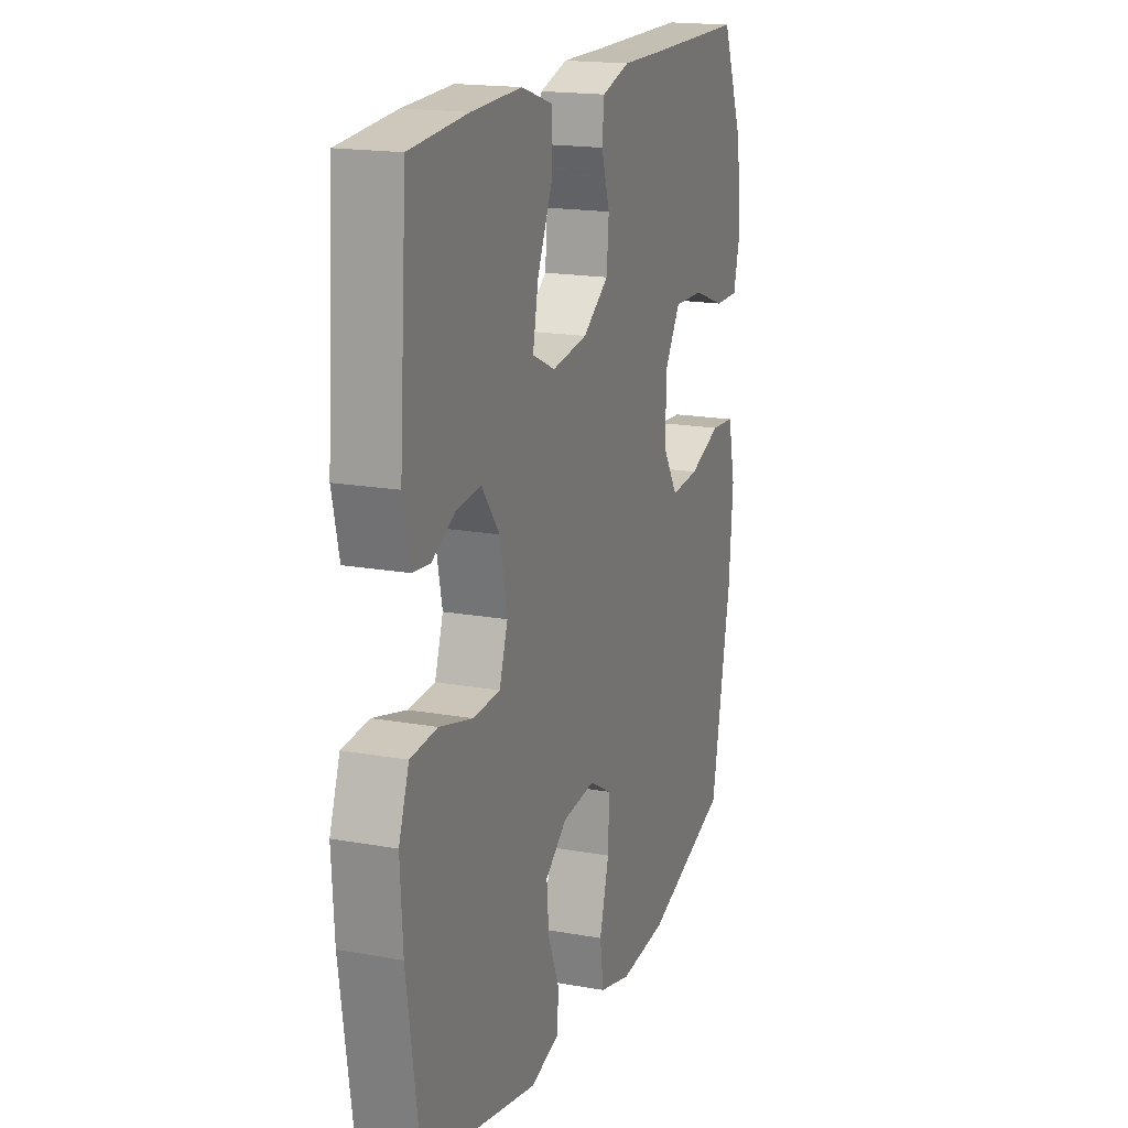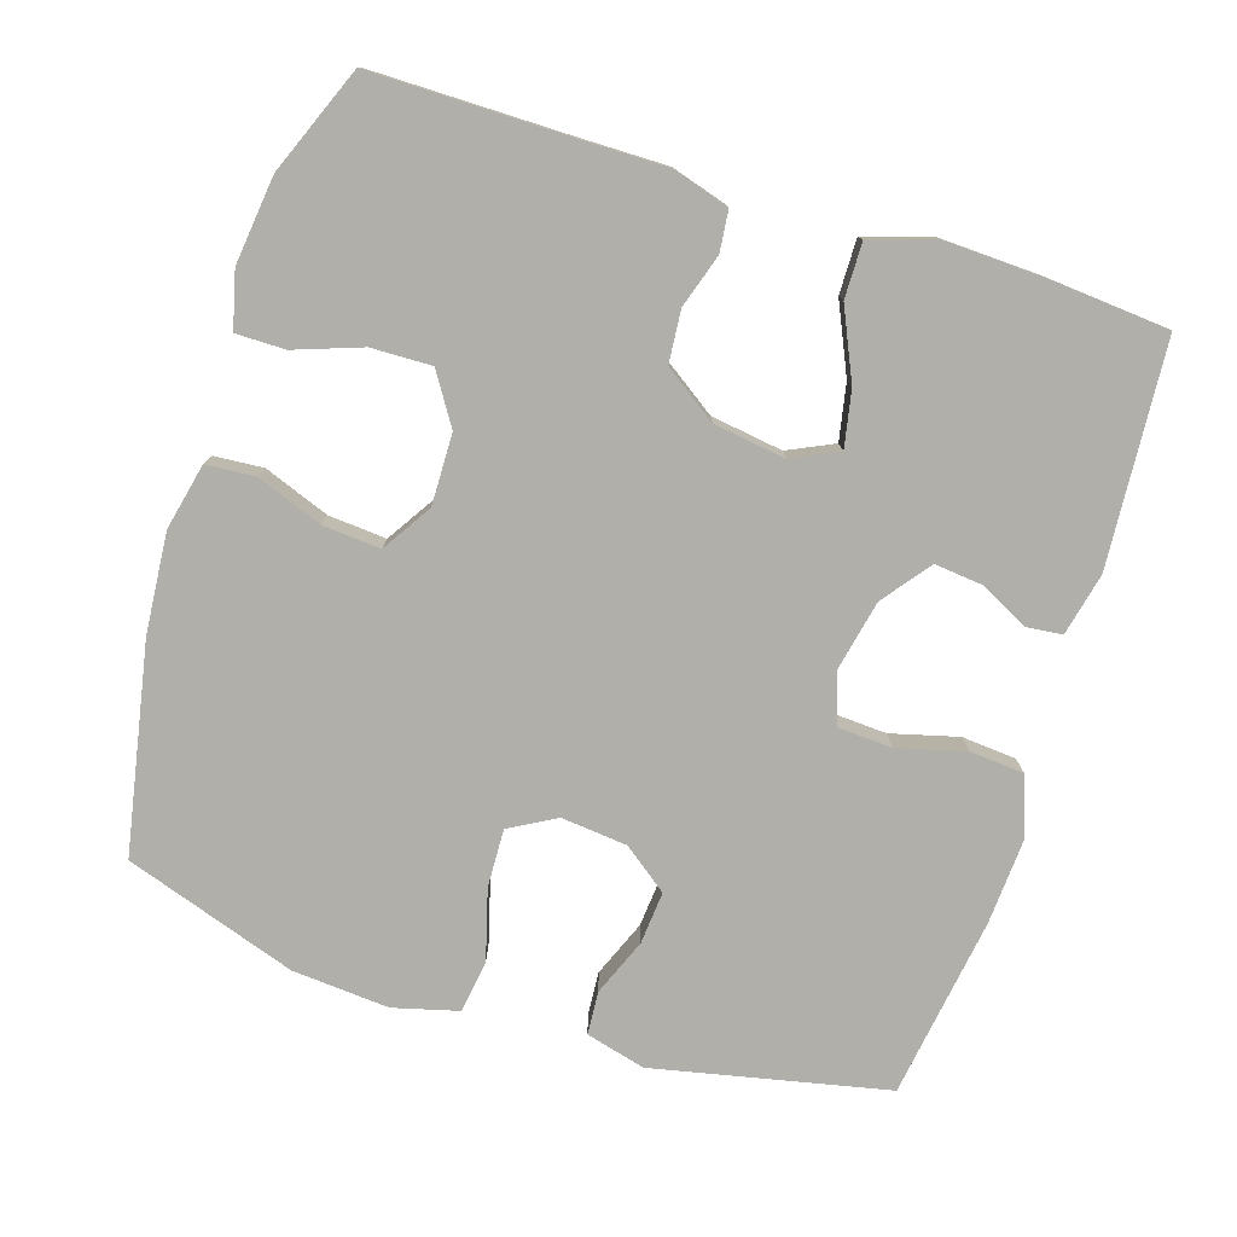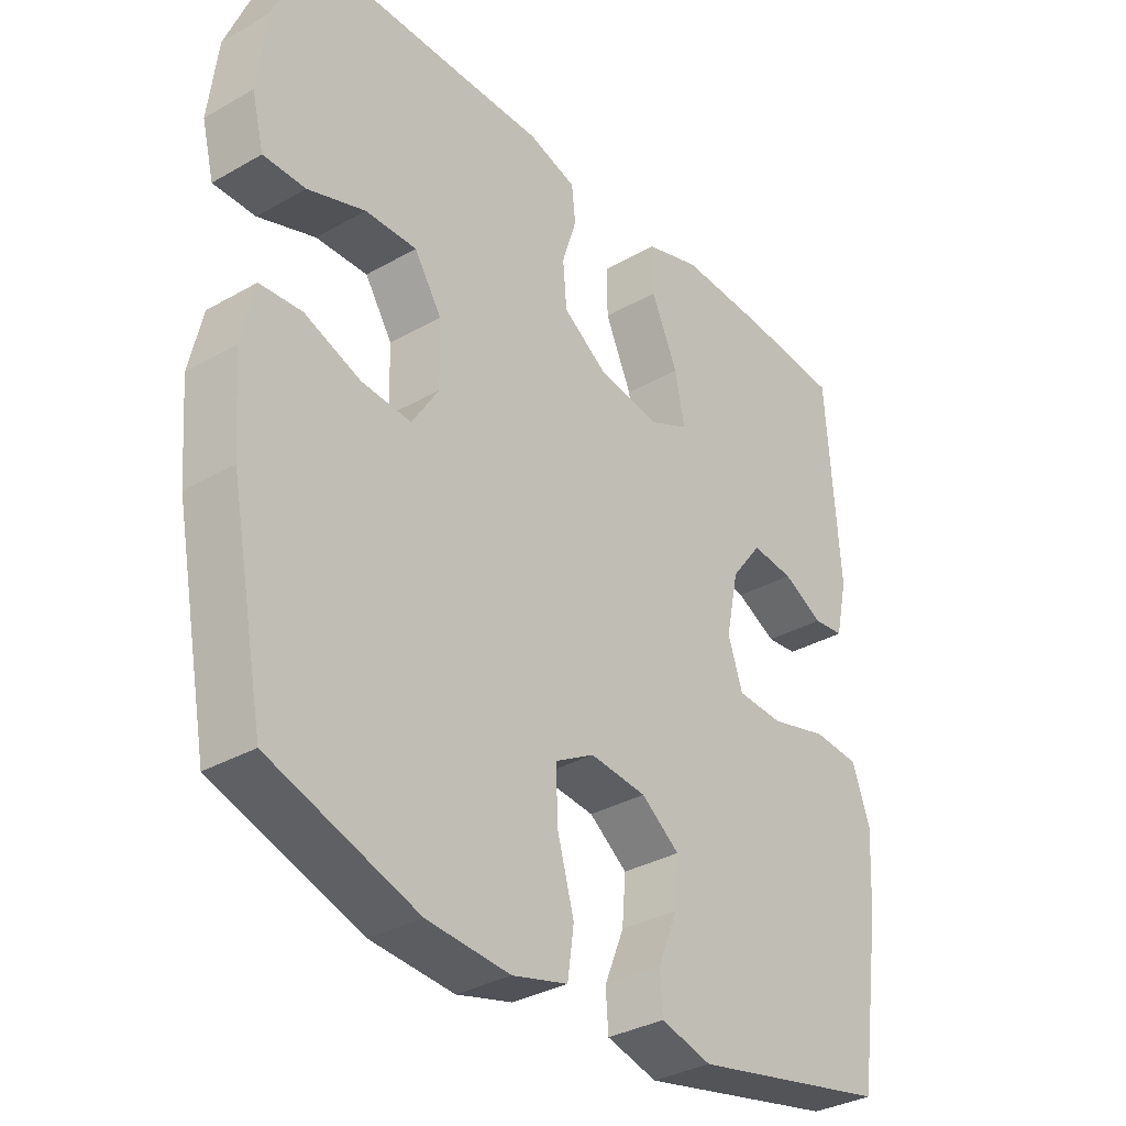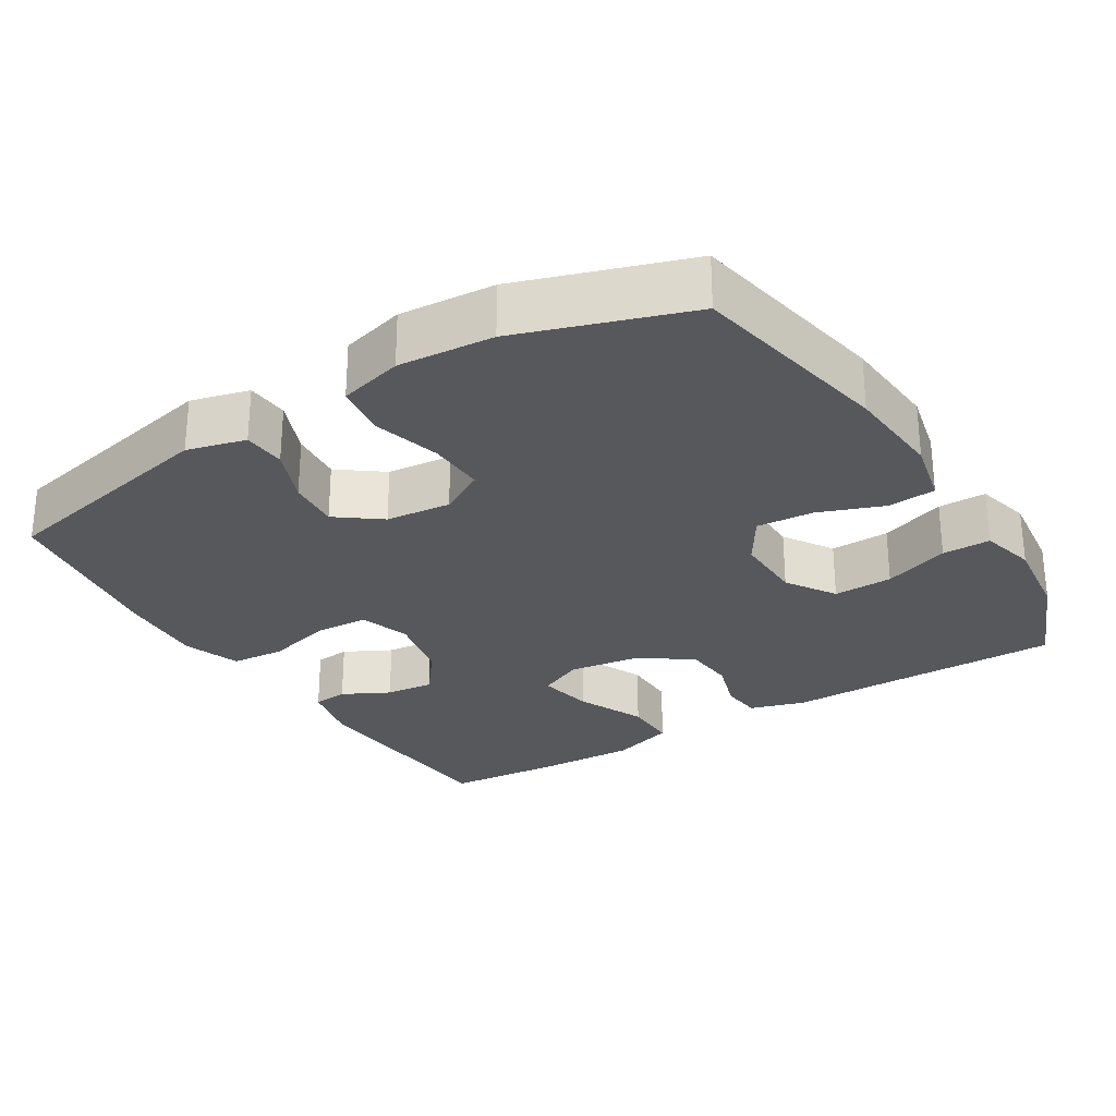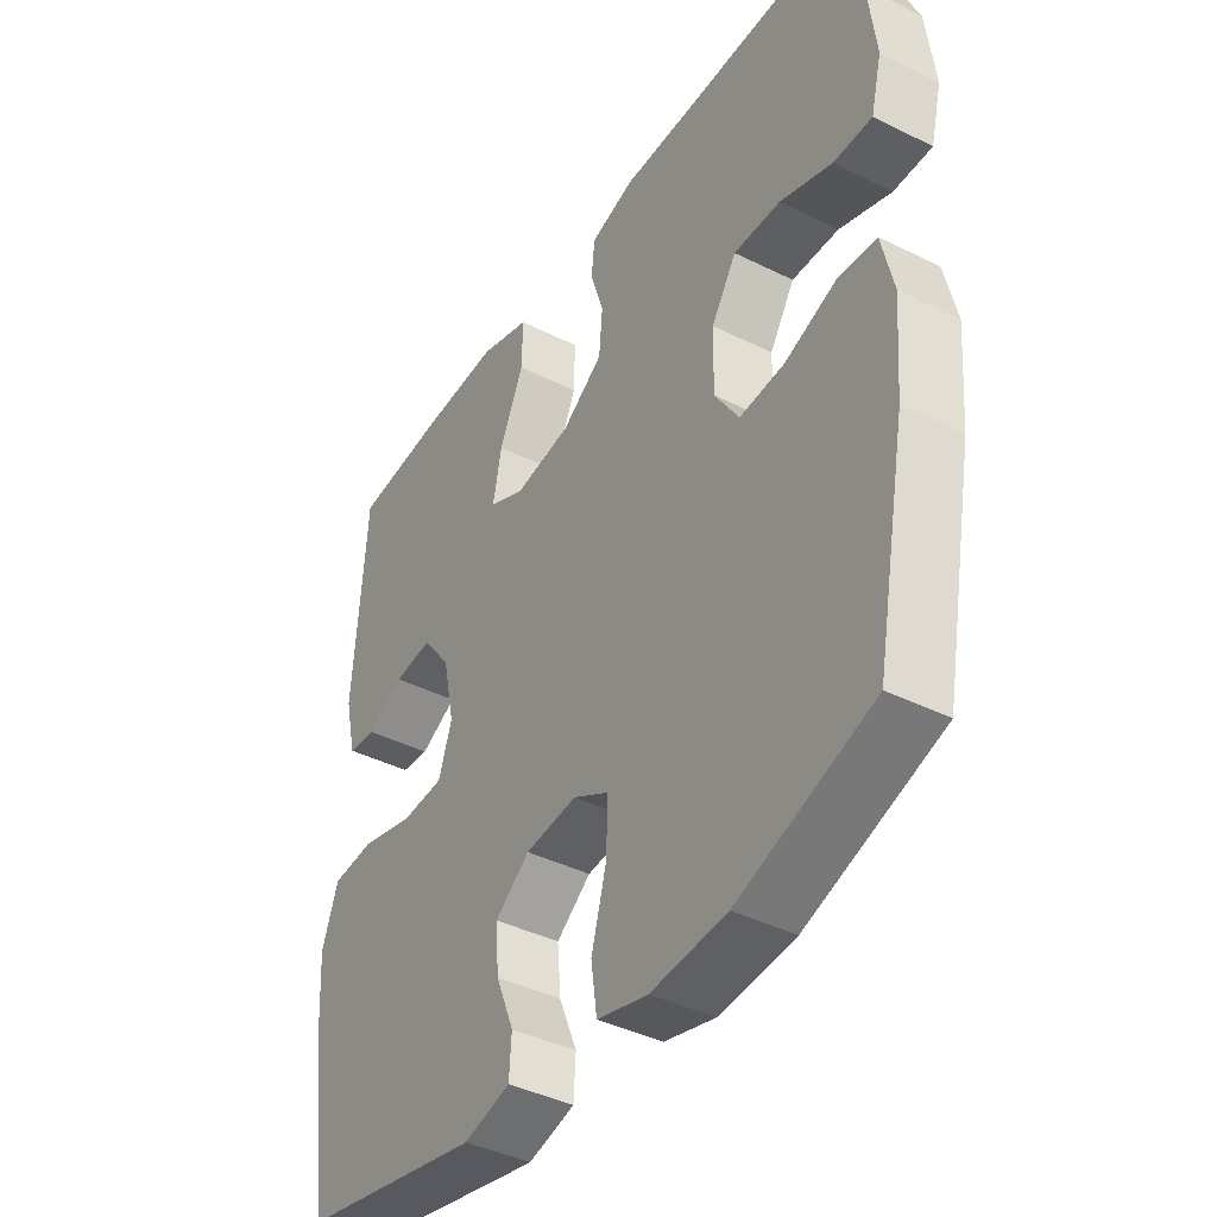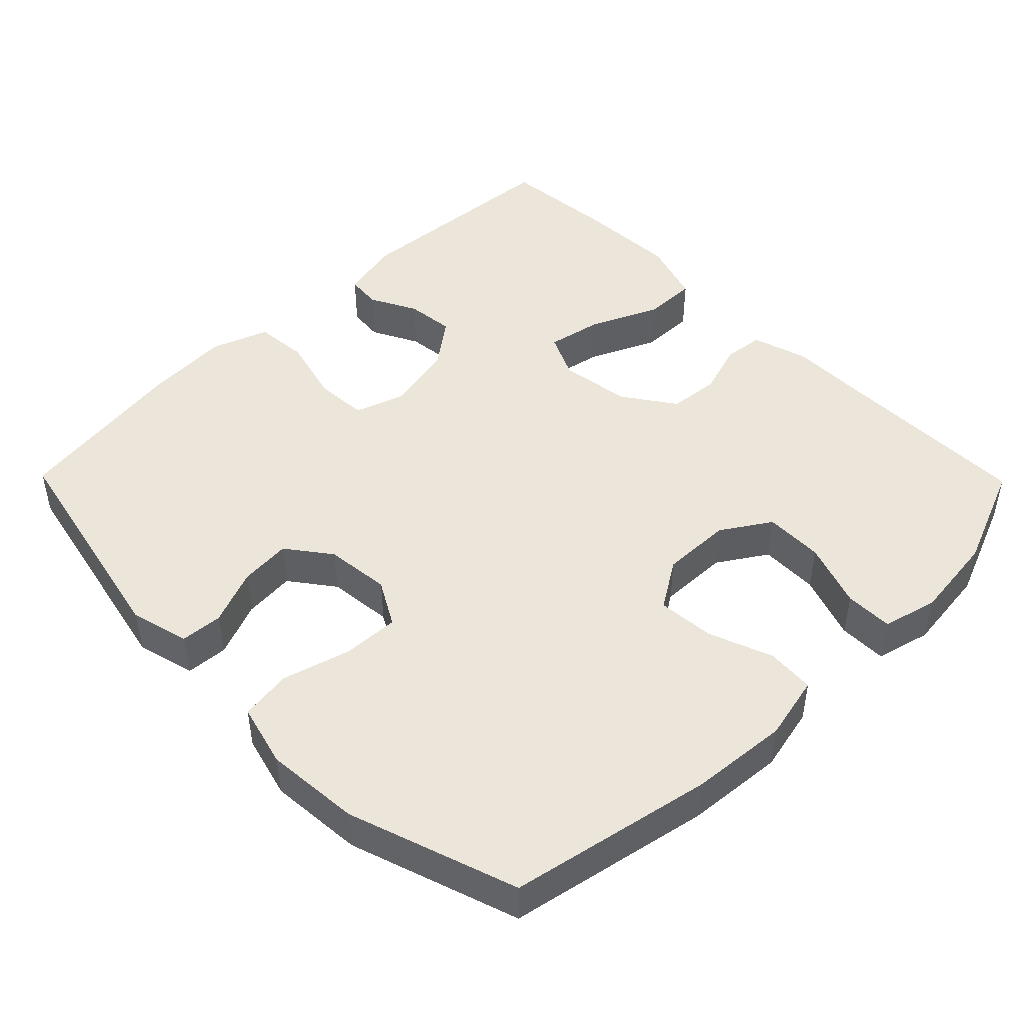
<metadata>
{"format":"obj","ext":"obj","renderer":"f3d","projection":"perspective","resolution":1024,"background":"white","views":[{"elev":17.7,"azim":109.5,"up":"+Z"},{"elev":-78.0,"azim":-17.6,"up":"+Y"},{"elev":-33.6,"azim":-52.1,"up":"+Z"},{"elev":-27.7,"azim":-148.3,"up":"+Y"},{"elev":-41.1,"azim":-121.2,"up":"+Z"},{"elev":46.7,"azim":-134.5,"up":"+Y"}]}
</metadata>
<code>
v 0.5 0.07 0.5
v 0.521 0.07 0.2
v 0.502 0.07 0.116
v 0.454 0.07 0.111
v 0.39 0.07 0.144
v 0.324 0.07 0.151
v 0.275 0.07 0.087
v 0.255 0.07 -0.008
v 0.278 0.07 -0.076
v 0.351 0.07 -0.08
v 0.442 0.07 -0.056
v 0.515 0.07 -0.062
v 0.543 0.07 -0.14
v 0.536 0.07 -0.257
v 0.5 0.07 -0.5
v 0.187 0.07 -0.567
v 0.107 0.07 -0.546
v 0.103 0.07 -0.488
v 0.134 0.07 -0.412
v 0.14 0.07 -0.341
v 0.08 0.07 -0.296
v -0.009 0.07 -0.287
v -0.071 0.07 -0.322
v -0.068 0.07 -0.4
v -0.042 0.07 -0.493
v -0.052 0.07 -0.564
v -0.139 0.07 -0.587
v -0.269 0.07 -0.577
v -0.5 0.07 -0.5
v -0.554 0.07 -0.221
v -0.565 0.07 -0.087
v -0.545 0.07 0.002
v -0.479 0.07 0.007
v -0.391 0.07 -0.026
v -0.313 0.07 -0.032
v -0.271 0.07 0.034
v -0.273 0.07 0.13
v -0.316 0.07 0.197
v -0.397 0.07 0.195
v -0.487 0.07 0.163
v -0.553 0.07 0.163
v -0.572 0.07 0.238
v -0.558 0.07 0.356
v -0.5 0.07 0.5
v -0.234 0.07 0.5
v -0.118 0.07 0.501
v -0.042 0.07 0.478
v -0.036 0.07 0.423
v -0.059 0.07 0.351
v -0.053 0.07 0.281
v 0.018 0.07 0.232
v 0.115 0.07 0.218
v 0.177 0.07 0.247
v 0.162 0.07 0.323
v 0.12 0.07 0.416
v 0.119 0.07 0.49
v 0.206 0.07 0.518
v 0.343 0.07 0.513
v 0.5 0 0.5
v 0.521 0 0.2
v 0.502 0 0.116
v 0.454 0 0.111
v 0.39 0 0.144
v 0.324 0 0.151
v 0.275 0 0.087
v 0.255 0 -0.008
v 0.278 0 -0.076
v 0.351 0 -0.08
v 0.442 0 -0.056
v 0.515 0 -0.062
v 0.543 0 -0.14
v 0.536 0 -0.257
v 0.5 0 -0.5
v 0.187 0 -0.567
v 0.107 0 -0.546
v 0.103 0 -0.488
v 0.134 0 -0.412
v 0.14 0 -0.341
v 0.08 0 -0.296
v -0.009 0 -0.287
v -0.071 0 -0.322
v -0.068 0 -0.4
v -0.042 0 -0.493
v -0.052 0 -0.564
v -0.139 0 -0.587
v -0.269 0 -0.577
v -0.5 0 -0.5
v -0.554 0 -0.221
v -0.565 0 -0.087
v -0.545 0 0.002
v -0.479 0 0.007
v -0.391 0 -0.026
v -0.313 0 -0.032
v -0.271 0 0.034
v -0.273 0 0.13
v -0.316 0 0.197
v -0.397 0 0.195
v -0.487 0 0.163
v -0.553 0 0.163
v -0.572 0 0.238
v -0.558 0 0.356
v -0.5 0 0.5
v -0.234 0 0.5
v -0.118 0 0.501
v -0.042 0 0.478
v -0.036 0 0.423
v -0.059 0 0.351
v -0.053 0 0.281
v 0.018 0 0.232
v 0.115 0 0.218
v 0.177 0 0.247
v 0.162 0 0.323
v 0.12 0 0.416
v 0.119 0 0.49
v 0.206 0 0.518
v 0.343 0 0.513
f 54 55 56 57
f 53 54 57 58
f 46 47 48 49
f 45 46 49 50
f 44 45 50
f 43 44 50 51
f 39 40 41 42
f 38 39 42 43
f 31 32 33 34
f 31 34 35
f 30 31 35
f 29 30 35
f 28 29 35 36
f 24 25 26 27
f 23 24 27 28
f 16 17 18 19
f 16 19 20
f 15 16 20
f 14 15 20 21
f 10 11 12 13
f 9 10 13 14
f 2 3 4 5
f 2 5 6
f 53 58 1 2
f 52 53 2 6
f 51 52 6 7
f 38 43 51 7
f 37 38 7 8
f 36 37 8 9
f 23 28 36
f 22 23 36 9
f 9 14 21 22
f 115 114 113 112
f 116 115 112 111
f 107 106 105 104
f 108 107 104 103
f 108 103 102
f 109 108 102 101
f 100 99 98 97
f 101 100 97 96
f 92 91 90 89
f 93 92 89
f 93 89 88
f 93 88 87
f 94 93 87 86
f 85 84 83 82
f 86 85 82 81
f 77 76 75 74
f 78 77 74
f 78 74 73
f 79 78 73 72
f 71 70 69 68
f 72 71 68 67
f 63 62 61 60
f 64 63 60
f 60 59 116 111
f 64 60 111 110
f 65 64 110 109
f 65 109 101 96
f 66 65 96 95
f 67 66 95 94
f 94 86 81
f 67 94 81 80
f 80 79 72 67
f 1 59 60 2
f 2 60 61 3
f 3 61 62 4
f 4 62 63 5
f 5 63 64 6
f 6 64 65 7
f 7 65 66 8
f 8 66 67 9
f 9 67 68 10
f 10 68 69 11
f 11 69 70 12
f 12 70 71 13
f 13 71 72 14
f 14 72 73 15
f 15 73 74 16
f 16 74 75 17
f 17 75 76 18
f 18 76 77 19
f 19 77 78 20
f 20 78 79 21
f 21 79 80 22
f 22 80 81 23
f 23 81 82 24
f 24 82 83 25
f 25 83 84 26
f 26 84 85 27
f 27 85 86 28
f 28 86 87 29
f 29 87 88 30
f 30 88 89 31
f 31 89 90 32
f 32 90 91 33
f 33 91 92 34
f 34 92 93 35
f 35 93 94 36
f 36 94 95 37
f 37 95 96 38
f 38 96 97 39
f 39 97 98 40
f 40 98 99 41
f 41 99 100 42
f 42 100 101 43
f 43 101 102 44
f 44 102 103 45
f 45 103 104 46
f 46 104 105 47
f 47 105 106 48
f 48 106 107 49
f 49 107 108 50
f 50 108 109 51
f 51 109 110 52
f 52 110 111 53
f 53 111 112 54
f 54 112 113 55
f 55 113 114 56
f 56 114 115 57
f 57 115 116 58
f 58 116 59 1

</code>
